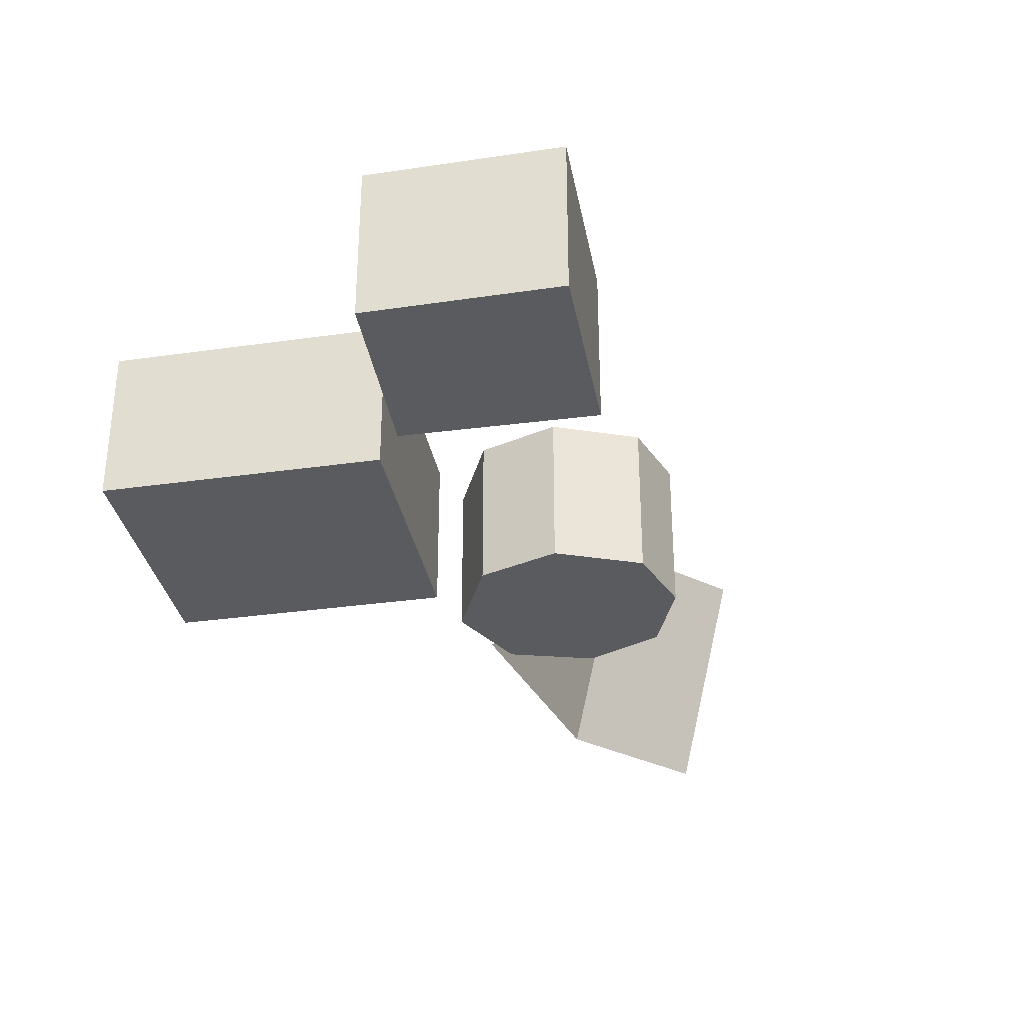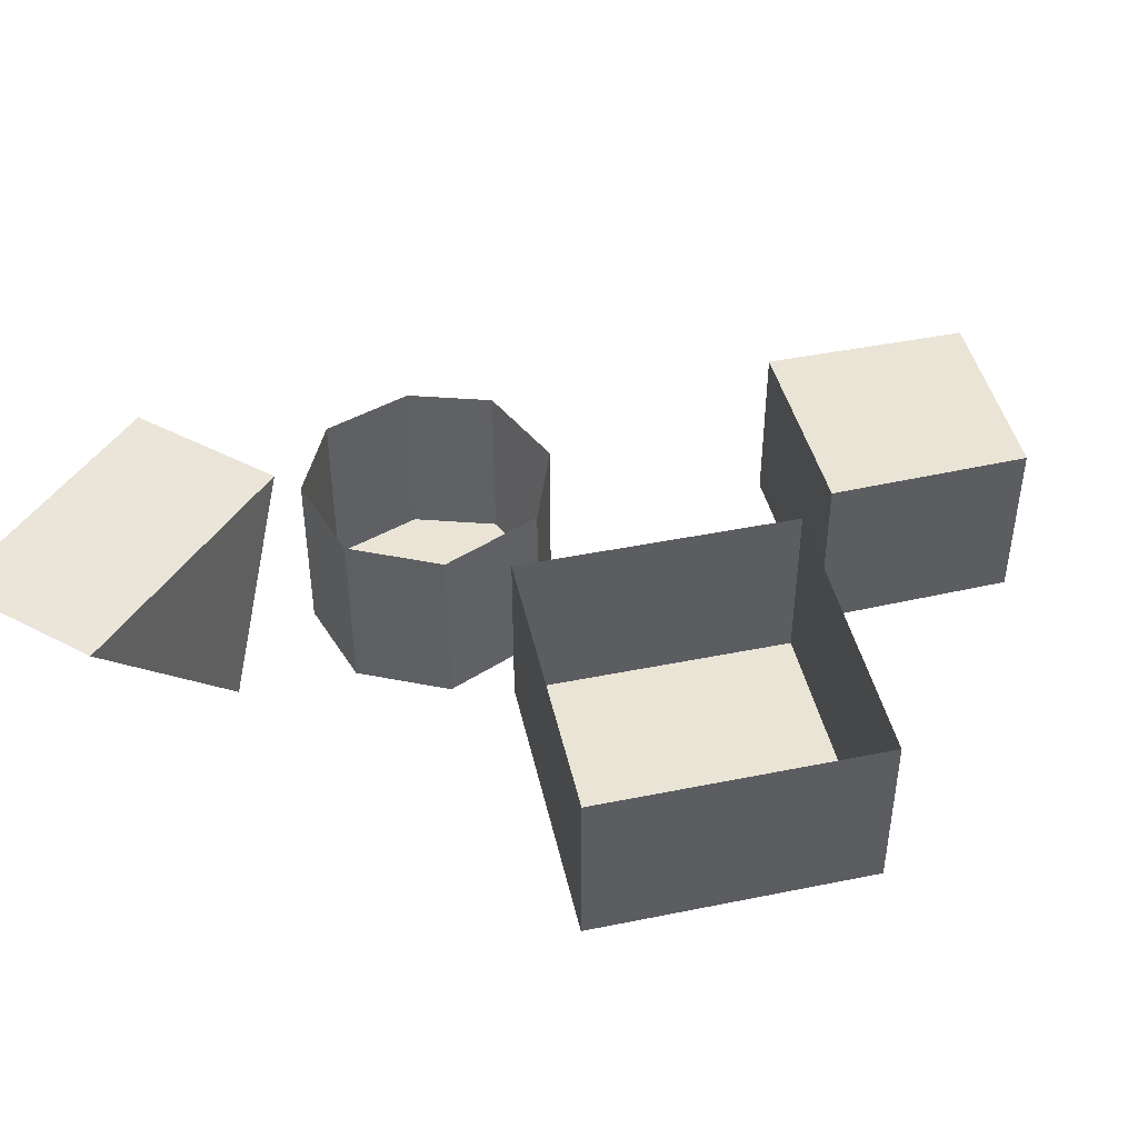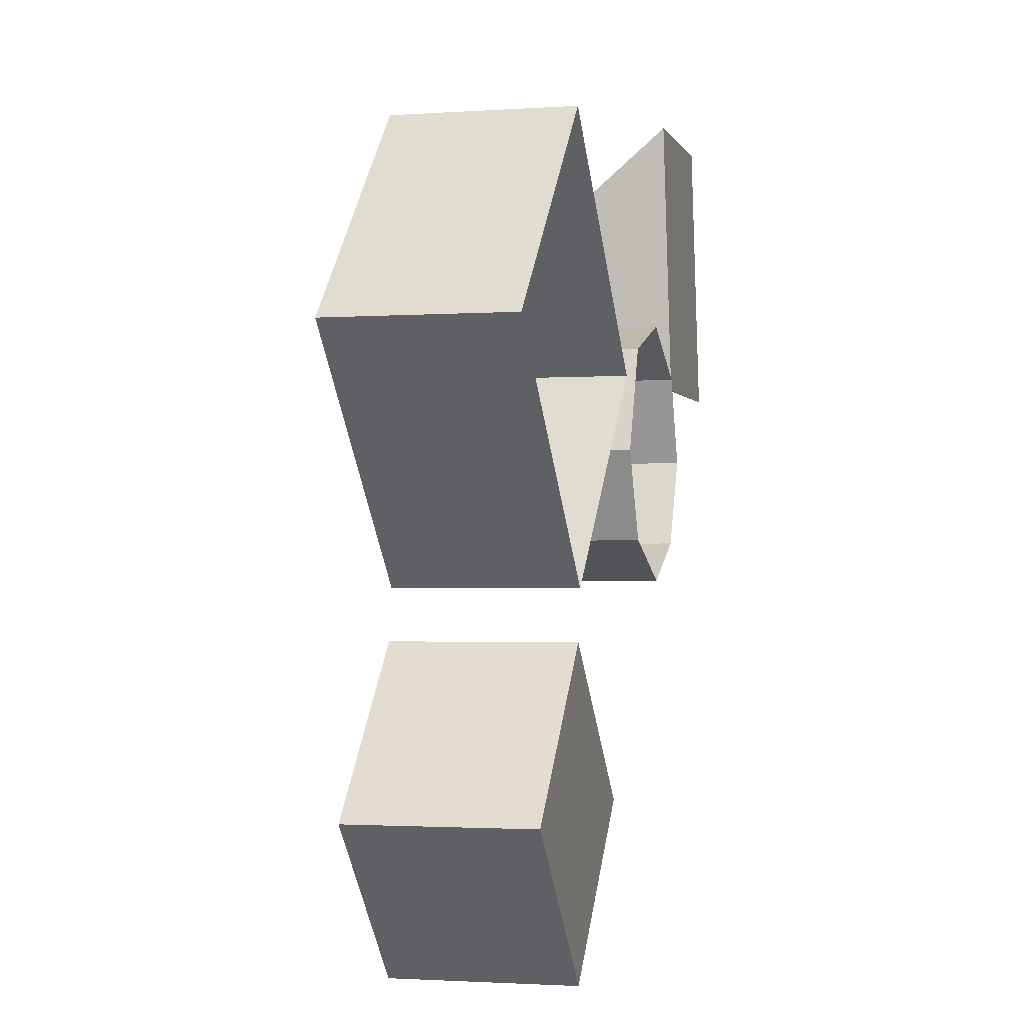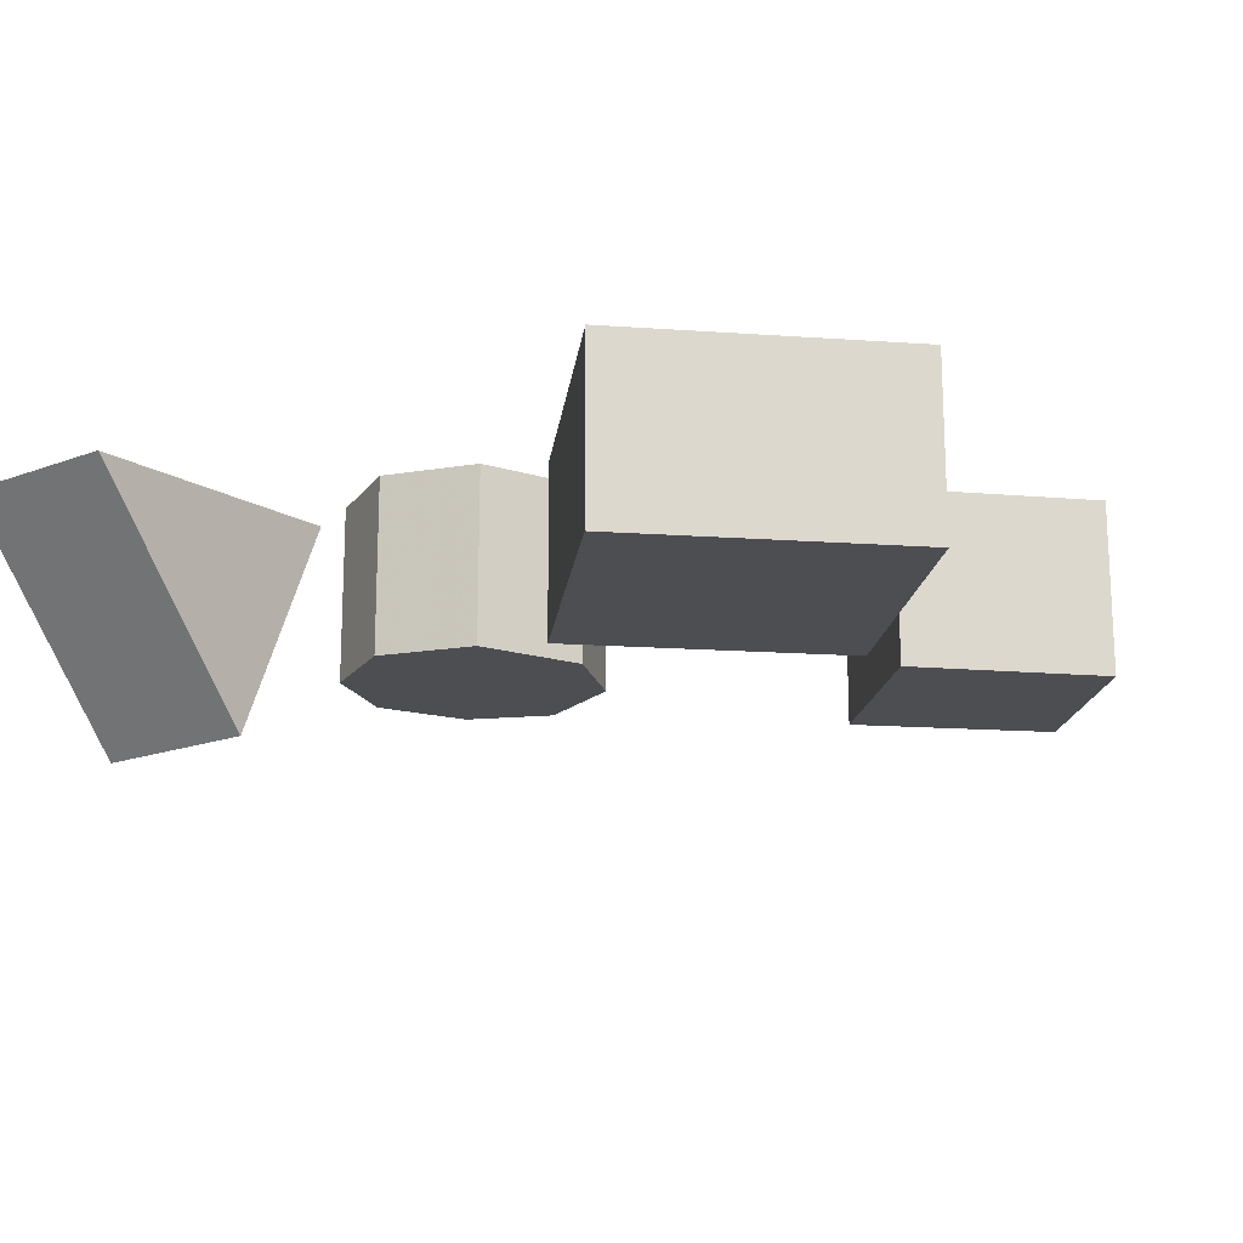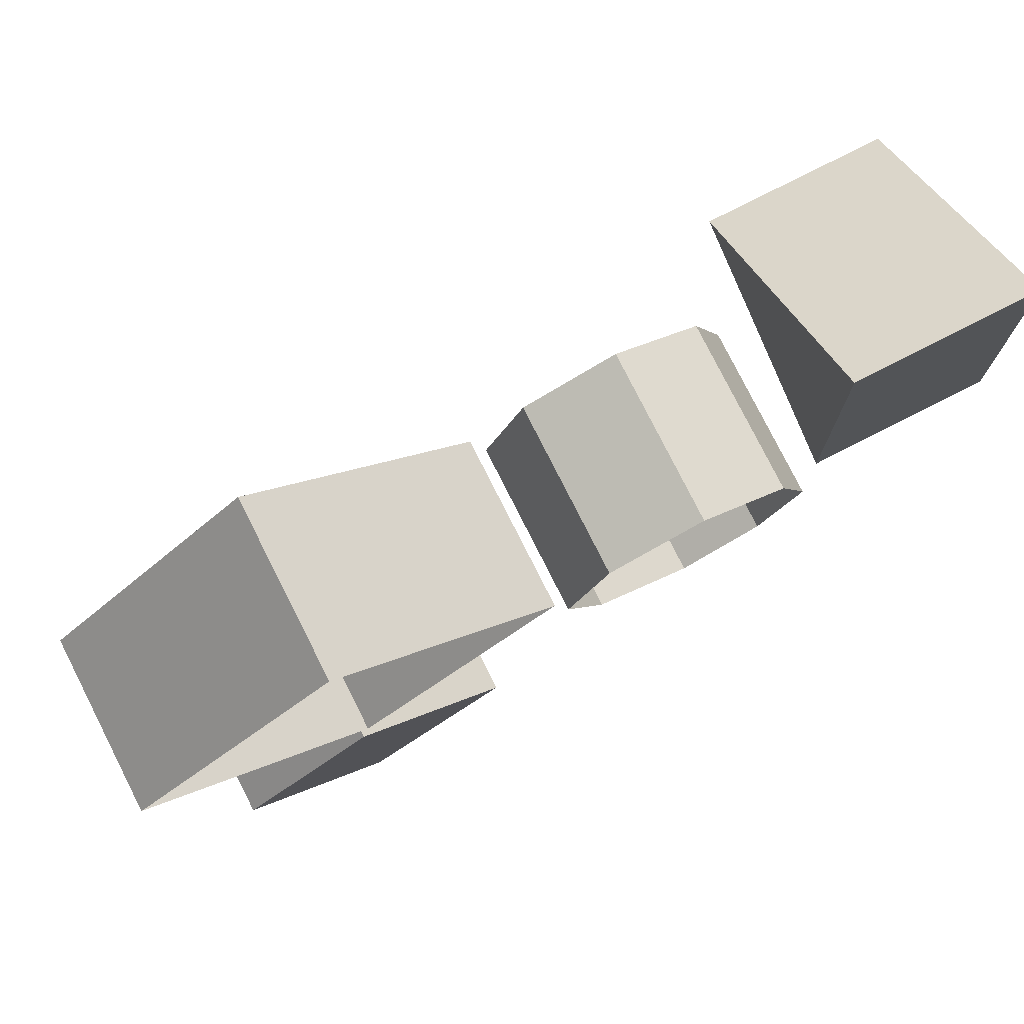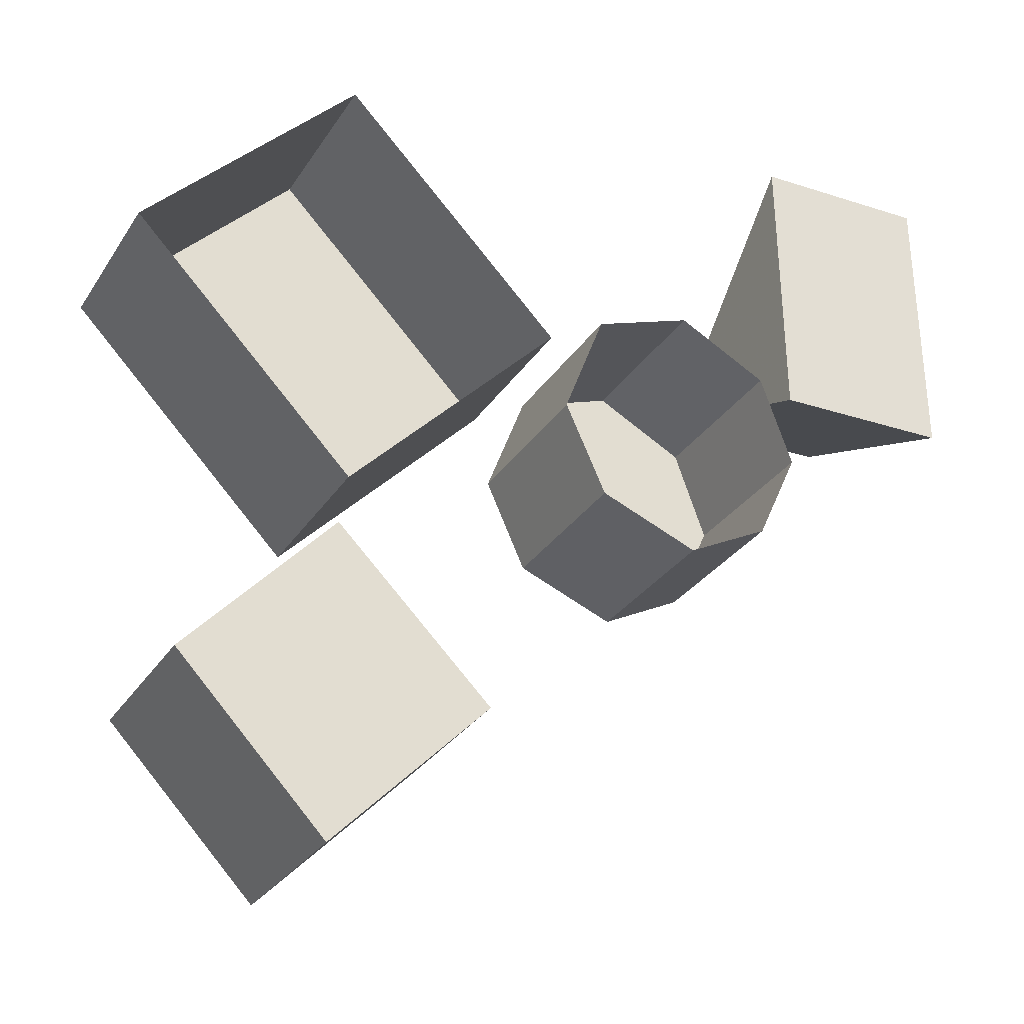
<metadata>
{"format":"obj","ext":"obj","renderer":"f3d","projection":"perspective","resolution":1024,"background":"white","views":[{"elev":-32.7,"azim":145.2,"up":"+Y"},{"elev":43.9,"azim":31.6,"up":"+Y"},{"elev":-1.8,"azim":104.3,"up":"+Z"},{"elev":-17.1,"azim":37.0,"up":"+Y"},{"elev":79.2,"azim":153.1,"up":"+Z"},{"elev":-28.5,"azim":153.8,"up":"+Z"}]}
</metadata>
<code>
v 0.1797 -0.1719 -0.03906
v 0.3906 -0.1719 0.1797
v 0.1875 -0.1719 0.3828
v -0.02344 -0.1719 0.1641
v -0.02344 0 0.1641
v 0.1797 0 -0.03906
v 0.3906 0 0.1797
v 0.1875 0 0.3828
v -0.2969 -0.2344 0.2656
v -0.2969 -0.007812 0.1719
v -0.2969 -0.01562 0.4531
v -0.4688 -0.01562 0.4531
v -0.4688 -0.2344 0.2656
v -0.4688 -0.007812 0.1719
v -0.1719 -0.1719 0.2266
v -0.2578 -0.1719 0.1797
v -0.1719 -0.1719 -0.03125
v -0.07812 -0.1719 0.007812
v -0.07812 -0.1719 0.1953
v -0.07812 0 0.1953
v -0.1719 0 0.2266
v -0.2578 0 0.1797
v -0.2891 -0.1719 0.09375
v -0.25 -0.1719 0.007812
v -0.25 0 0.007812
v -0.1719 0 -0.03125
v -0.07812 0 0.007812
v -0.03906 -0.1719 0.09375
v -0.03906 0 0.09375
v -0.2891 0 0.09375
v 0.1875 -0.1719 -0.3828
v 0.3281 -0.1719 -0.2344
v 0.1875 -0.1719 -0.08594
v 0.03906 -0.1719 -0.2344
v 0.03906 0 -0.2344
v 0.1875 0 -0.3828
v 0.3281 0 -0.2344
v 0.1875 0 -0.08594
f 1 2 3
f 1 3 4
f 9 10 11
f 15 16 17
f 15 17 18
f 15 18 19
f 16 23 24
f 16 24 17
f 18 28 19
f 31 32 33
f 31 33 34
f 1 4 5
f 1 5 6
f 1 6 2
f 2 6 7
f 2 7 3
f 3 7 8
f 3 8 4
f 4 8 5
f 9 11 12
f 9 12 13
f 9 13 10
f 10 13 14
f 10 14 11
f 11 14 12
f 12 14 13
f 15 19 20
f 15 20 21
f 15 21 16
f 16 21 22
f 16 22 23
f 17 24 25
f 17 25 26
f 17 26 18
f 18 26 27
f 18 27 28
f 19 28 29
f 19 29 20
f 28 27 29
f 23 22 30
f 23 30 24
f 24 30 25
f 31 34 35
f 31 35 36
f 31 36 32
f 32 36 37
f 32 37 33
f 33 37 38
f 33 38 34
f 34 38 35
f 36 37 38
f 36 38 35

</code>
